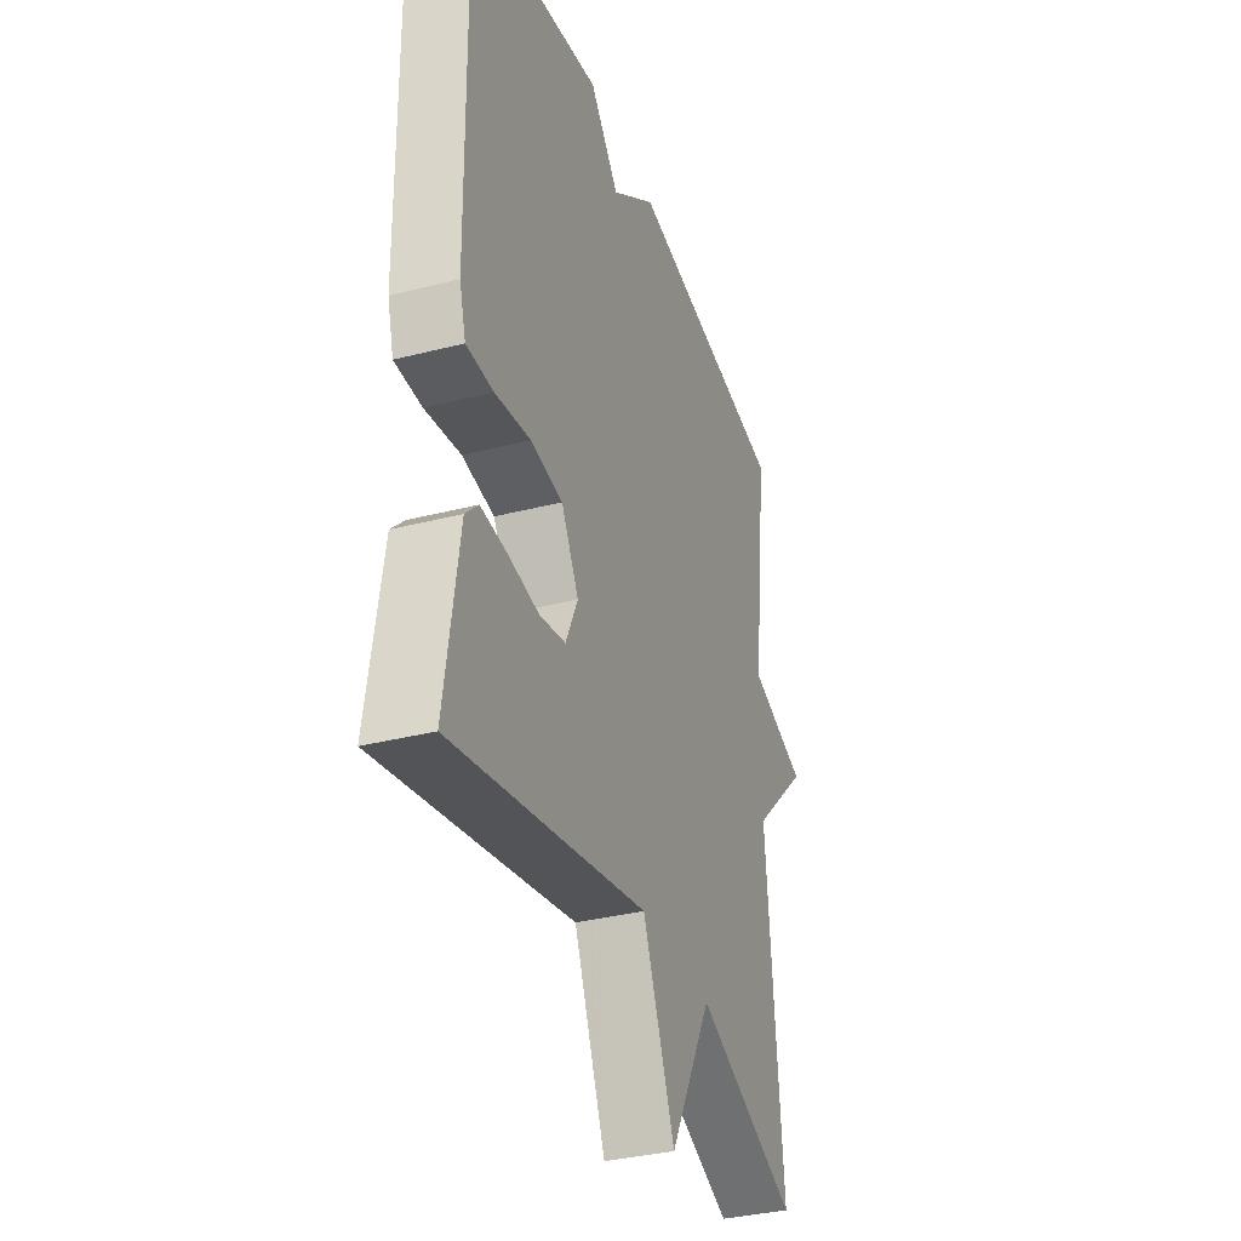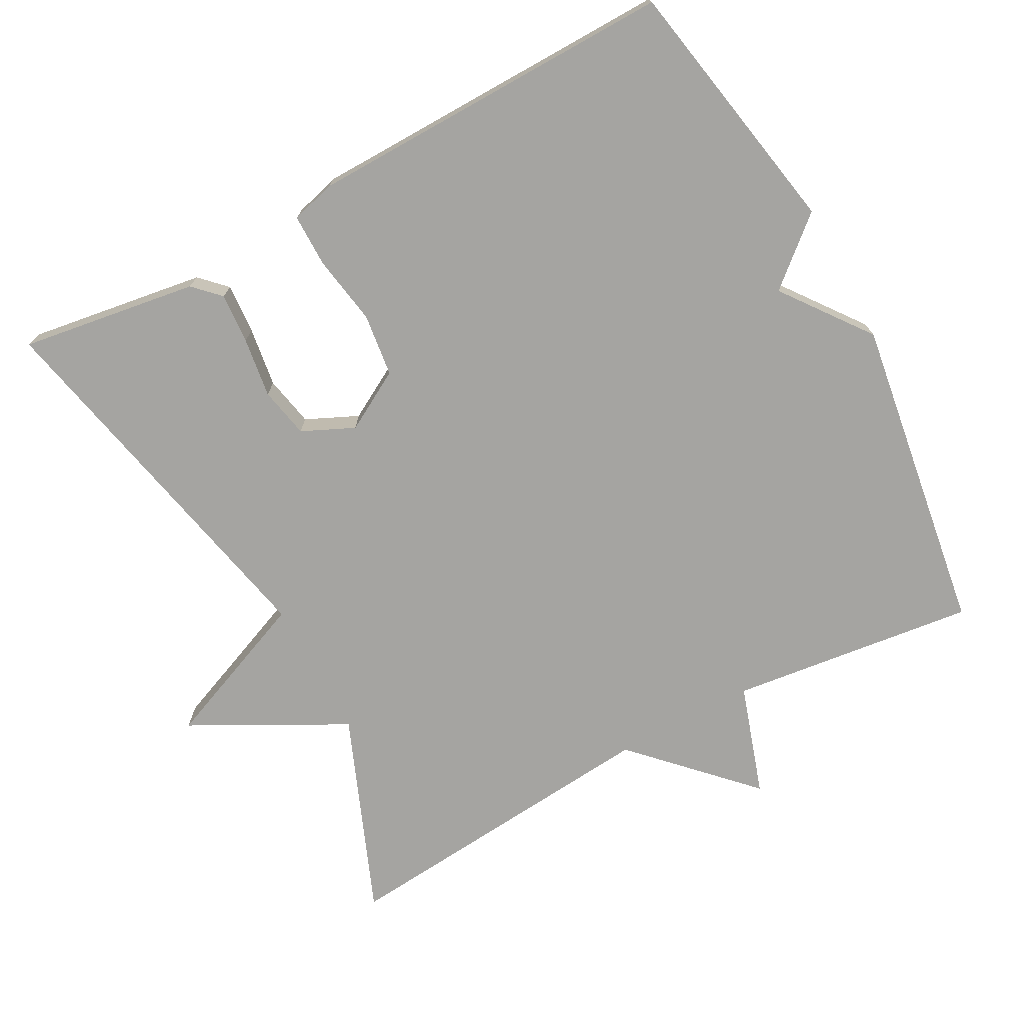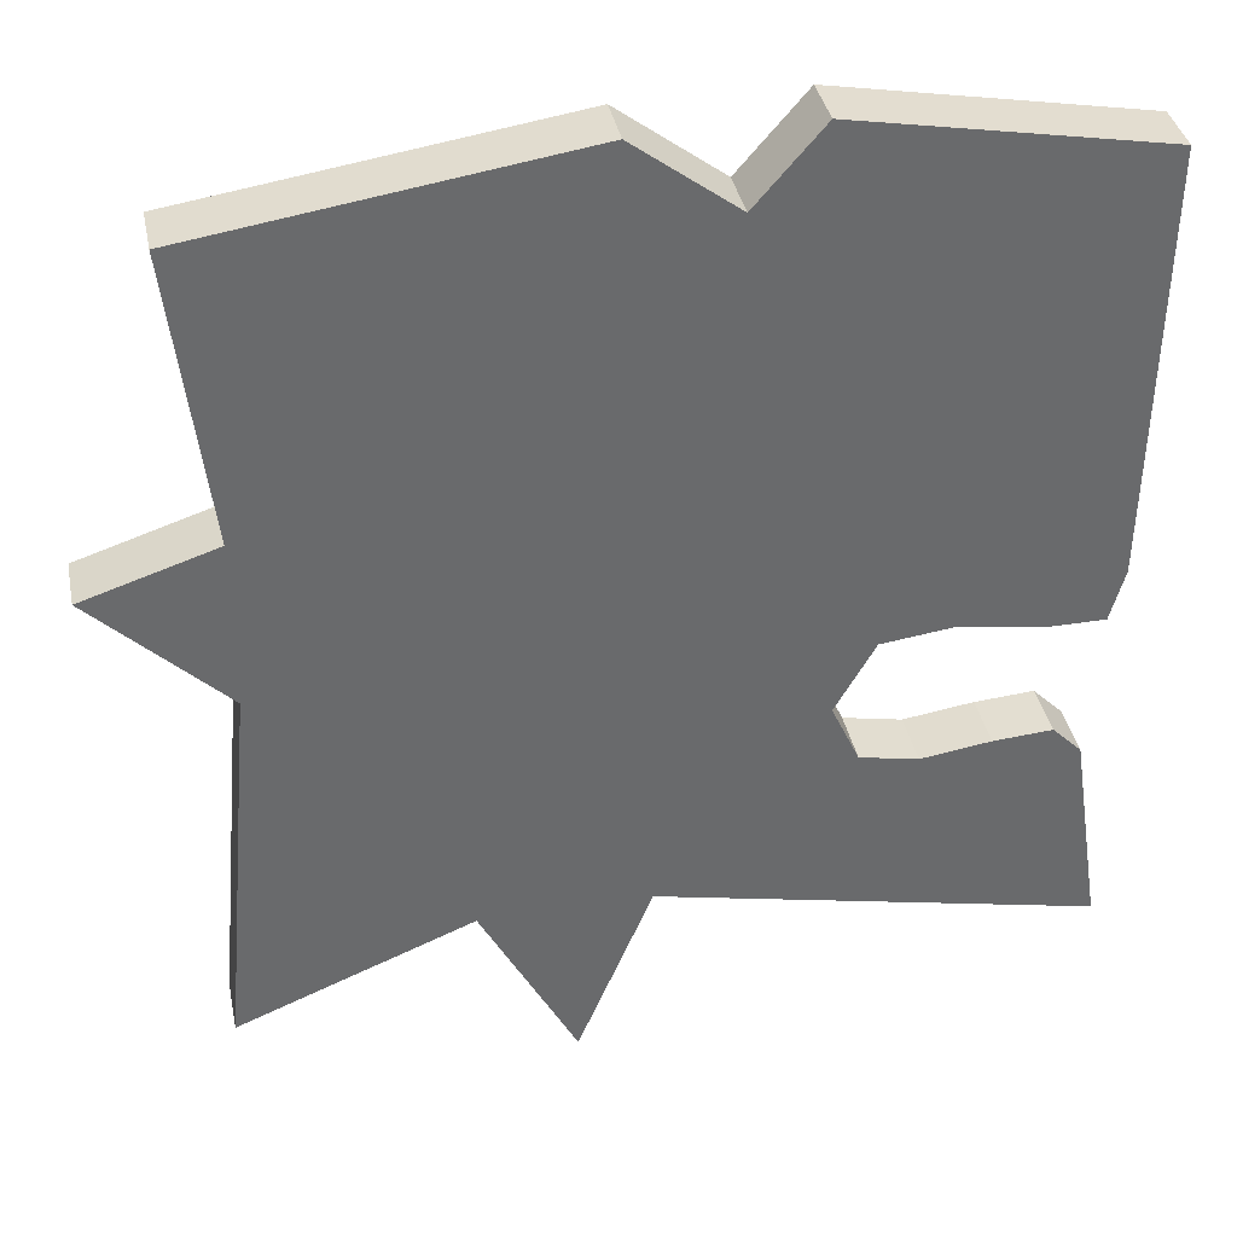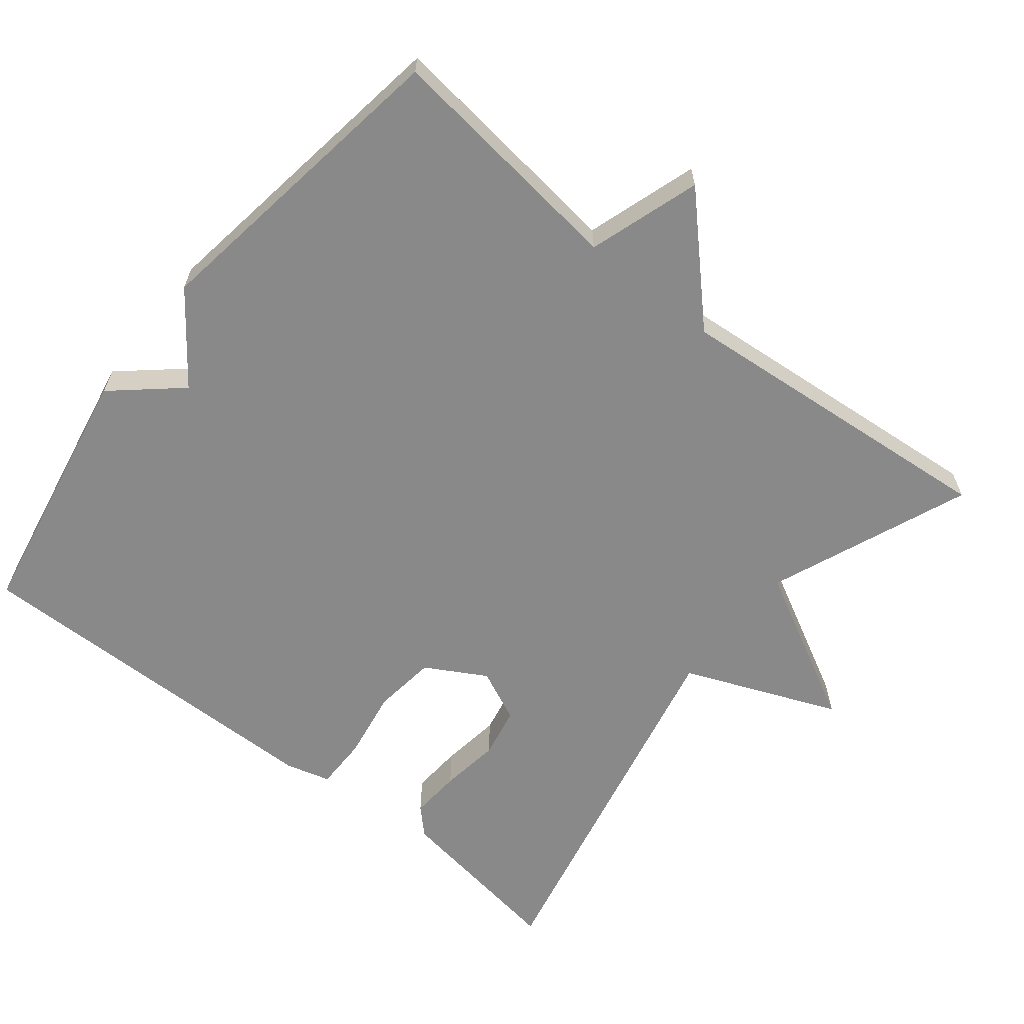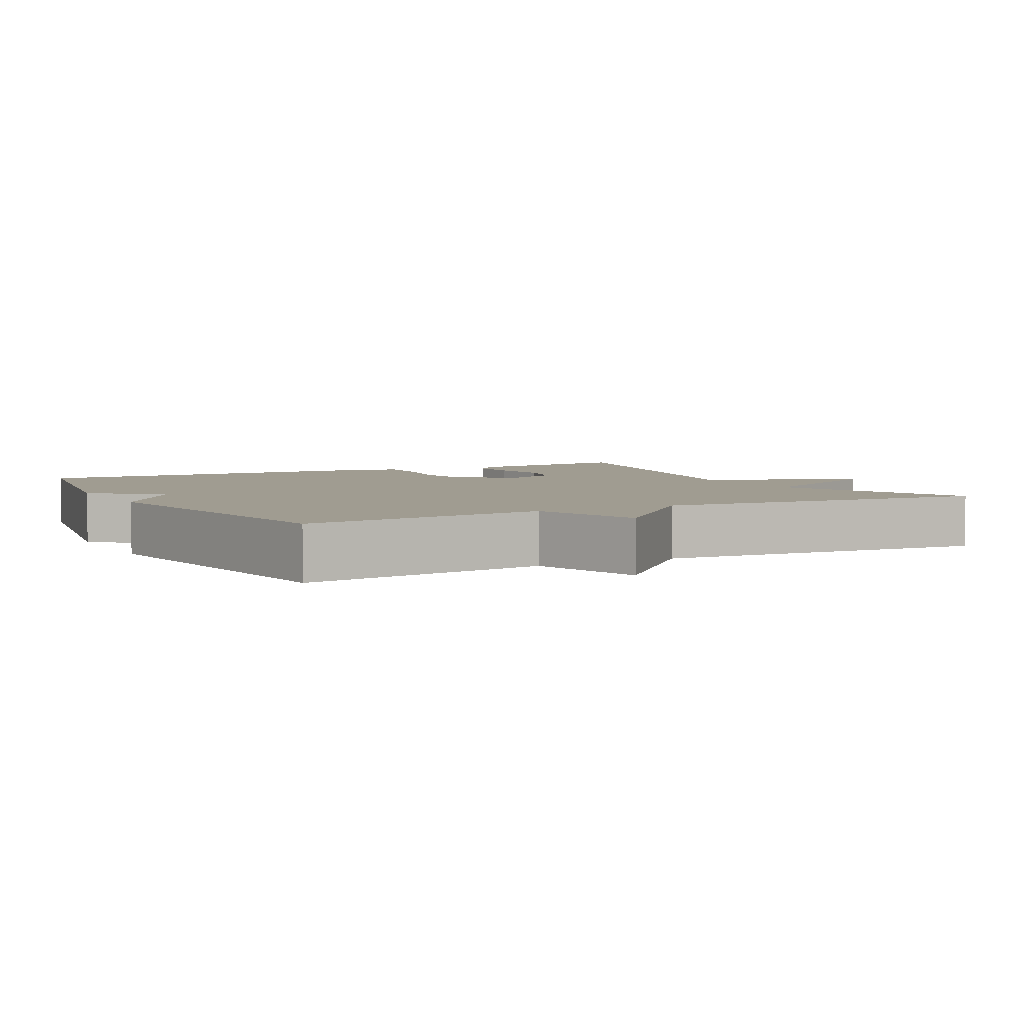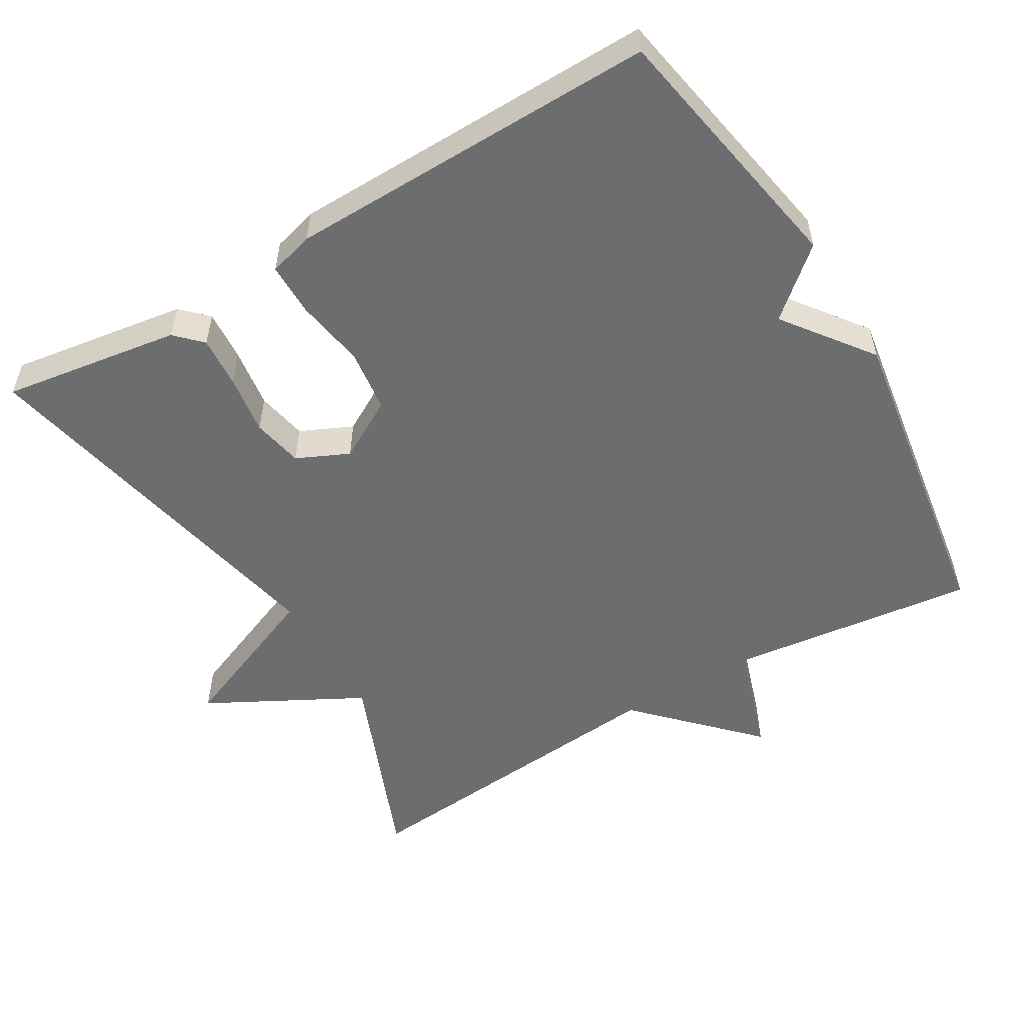
<metadata>
{"format":"obj","ext":"obj","renderer":"f3d","projection":"perspective","resolution":1024,"background":"white","views":[{"elev":-34.8,"azim":-71.1,"up":"+Z"},{"elev":-73.2,"azim":-61.6,"up":"+Y"},{"elev":37.5,"azim":168.6,"up":"+Z"},{"elev":-63.0,"azim":51.4,"up":"+Y"},{"elev":4.4,"azim":61.8,"up":"+Y"},{"elev":-53.9,"azim":-59.4,"up":"+Y"}]}
</metadata>
<code>
v 0.5 0.07 0.5
v 0.459 0.07 0.16
v 0.613 0.07 0.11
v 0.459 0.07 -0.04
v 0.5 0.07 -0.5
v 0.224 0.07 -0.388
v 0.111 0.07 -0.601
v 0.024 0.07 -0.388
v -0.5 0.07 -0.5
v -0.463 0.07 -0.255
v -0.428 0.07 -0.22
v -0.358 0.07 -0.225
v -0.275 0.07 -0.237
v -0.205 0.07 -0.223
v -0.172 0.07 -0.151
v -0.219 0.07 -0.068
v -0.306 0.07 -0.057
v -0.402 0.07 -0.073
v -0.475 0.07 -0.073
v -0.492 0.07 -0.011
v -0.5 0.07 0.5
v -0.14 0.07 0.566
v -0.061 0.07 0.475
v 0.06 0.07 0.566
v 0.5 0 0.5
v 0.459 0 0.16
v 0.613 0 0.11
v 0.459 0 -0.04
v 0.5 0 -0.5
v 0.224 0 -0.388
v 0.111 0 -0.601
v 0.024 0 -0.388
v -0.5 0 -0.5
v -0.463 0 -0.255
v -0.428 0 -0.22
v -0.358 0 -0.225
v -0.275 0 -0.237
v -0.205 0 -0.223
v -0.172 0 -0.151
v -0.219 0 -0.068
v -0.306 0 -0.057
v -0.402 0 -0.073
v -0.475 0 -0.073
v -0.492 0 -0.011
v -0.5 0 0.5
v -0.14 0 0.566
v -0.061 0 0.475
v 0.06 0 0.566
f 23 24 1 2
f 21 22 23
f 20 21 23
f 19 20 23
f 18 19 23
f 17 18 23
f 16 17 23 2
f 2 3 4
f 16 2 4
f 15 16 4
f 14 15 4
f 11 12 13
f 10 11 13
f 9 10 13
f 8 9 13
f 8 13 14
f 6 7 8
f 6 8 14 4
f 4 5 6
f 26 25 48 47
f 47 46 45
f 47 45 44
f 47 44 43
f 47 43 42
f 47 42 41
f 26 47 41 40
f 28 27 26
f 28 26 40
f 28 40 39
f 28 39 38
f 37 36 35
f 37 35 34
f 37 34 33
f 37 33 32
f 38 37 32
f 32 31 30
f 28 38 32 30
f 30 29 28
f 1 25 26 2
f 2 26 27 3
f 3 27 28 4
f 4 28 29 5
f 5 29 30 6
f 6 30 31 7
f 7 31 32 8
f 8 32 33 9
f 9 33 34 10
f 10 34 35 11
f 11 35 36 12
f 12 36 37 13
f 13 37 38 14
f 14 38 39 15
f 15 39 40 16
f 16 40 41 17
f 17 41 42 18
f 18 42 43 19
f 19 43 44 20
f 20 44 45 21
f 21 45 46 22
f 22 46 47 23
f 23 47 48 24
f 24 48 25 1

</code>
